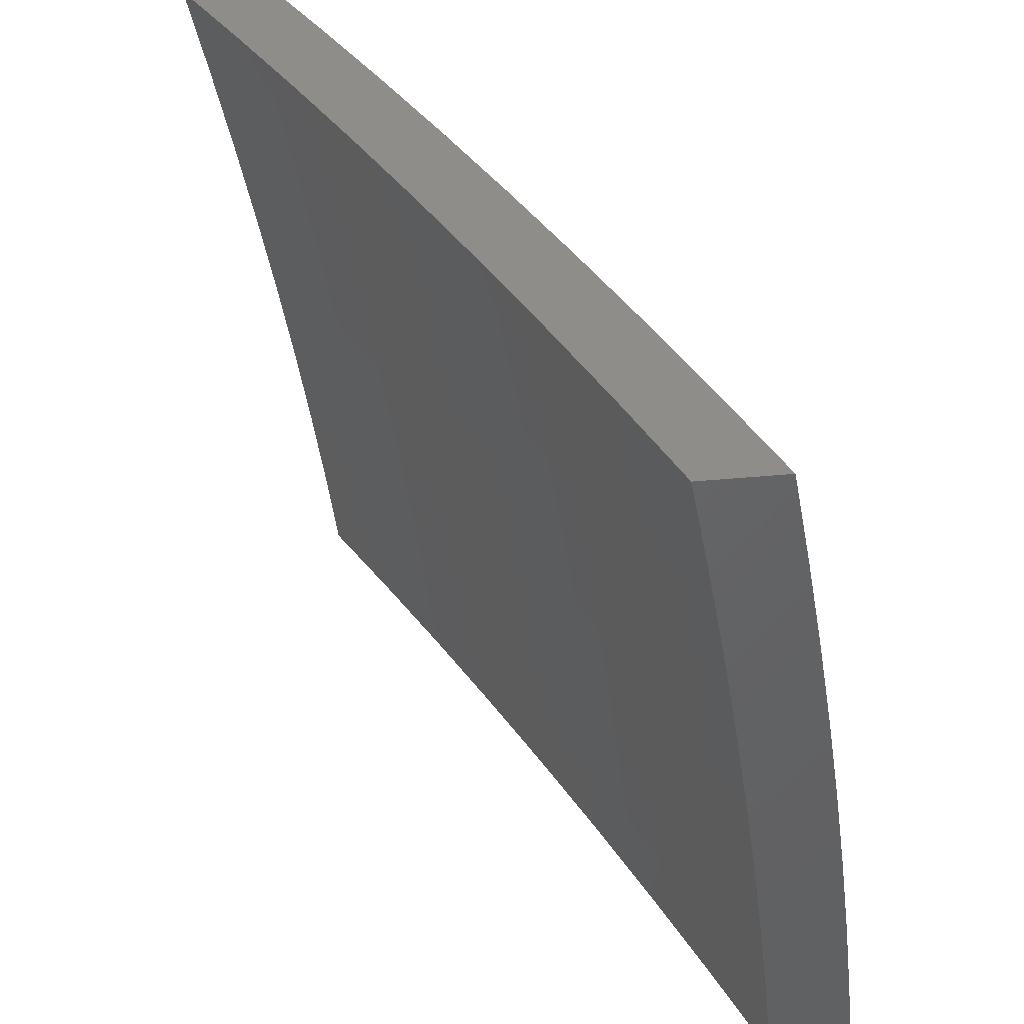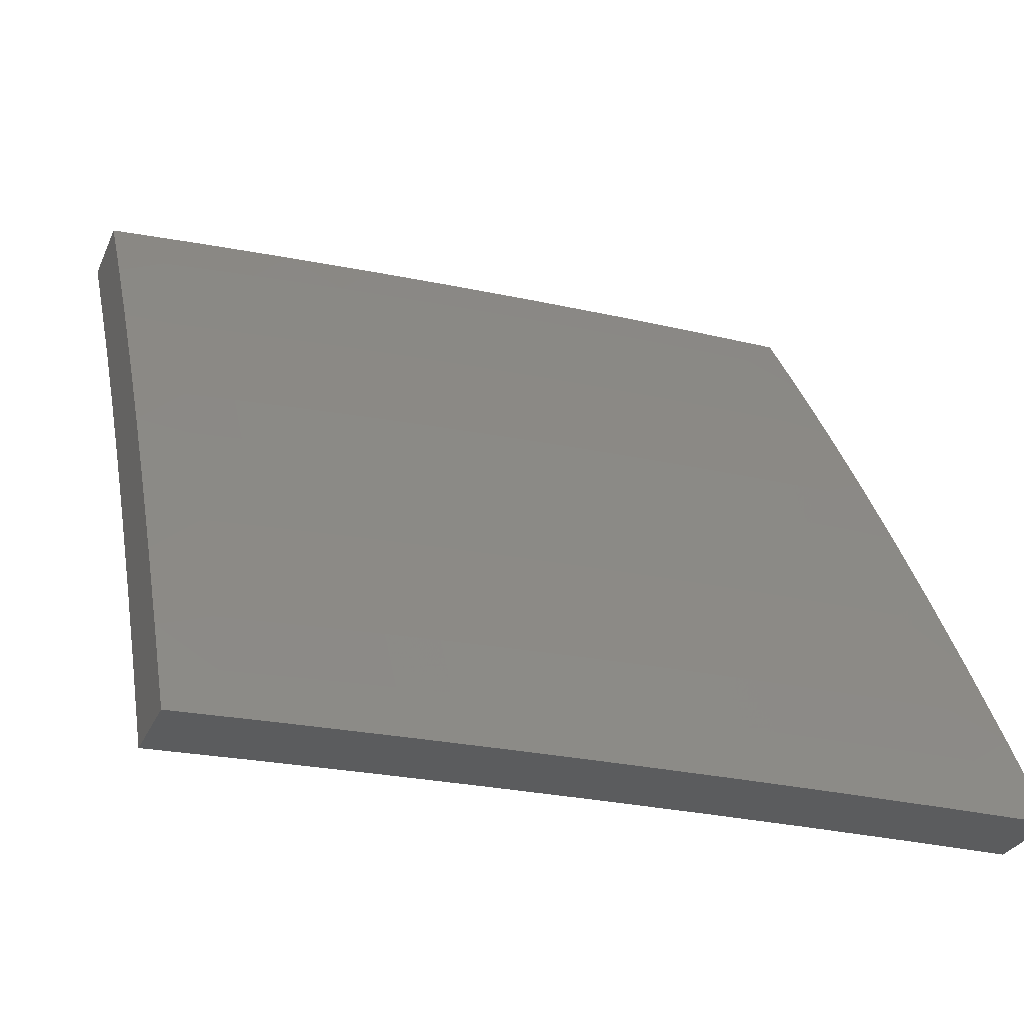
<metadata>
{"format":"stl","ext":"stl","renderer":"f3d","projection":"perspective","resolution":1024,"background":"white","views":[{"elev":-46.2,"azim":5.9,"up":"+Y"},{"elev":-29.3,"azim":69.6,"up":"+Y"}]}
</metadata>
<code>
# stl→obj: 361 verts, 718 faces
v 9.217 6 0.1252
v 9.218 6 0
v 9.262 5.933 0.1233
v 9.3 5.879 -6.906e-34
v 9.322 5.843 0.1233
v 9.379 5.756 -1.015e-33
v 9.381 5.753 0.1233
v 9.439 5.662 0.1233
v 9.437 5.661 0.2471
v 9.494 5.569 0.2471
v 9.491 5.568 0.3714
v 9.547 5.476 0.3714
v 9.543 5.474 0.4962
v 9.597 5.381 0.4962
v 9.595 5.38 0.5588
v 9.622 5.334 0.5588
v 9.619 5.332 0.6215
v 9.646 5.286 0.6215
v 9.643 5.284 0.6843
v 9.684 5.211 0.6843
v 9.681 5.21 0.7472
v 9.722 5.136 0.7472
v 9.718 5.134 0.8103
v 9.758 5.061 0.8103
v 9.755 5.059 0.8734
v 9.786 5 0.8753
v 9.75 5.057 0.9367
v 9.775 5 1
v 9.705 5.129 1
v 9.458 5.633 -1.057e-33
v 9.495 5.57 0.1233
v 9.55 5.478 0.2471
v 9.601 5.384 0.3714
v 9.624 5.335 0.4962
v 9.649 5.288 0.5588
v 9.687 5.213 0.6215
v 9.725 5.138 0.6843
v 9.762 5.063 0.7472
v 9.796 5 0.7505
v 9.534 5.508 -9.02e-34
v 9.551 5.478 0.1233
v 9.604 5.385 0.2471
v 9.628 5.337 0.3714
v 9.651 5.289 0.4962
v 9.69 5.214 0.5588
v 9.728 5.14 0.6215
v 9.766 5.065 0.6843
v 9.609 5.383 -6.342e-34
v 9.606 5.386 0.1233
v 9.631 5.339 0.2471
v 9.655 5.291 0.3714
v 9.693 5.216 0.4962
v 9.731 5.141 0.5588
v 9.769 5.066 0.6215
v 9.804 5 0.6256
v 9.633 5.34 0.1233
v 9.682 5.256 -3.383e-34
v 9.66 5.294 0.1233
v 9.701 5.22 0.1233
v 9.7 5.22 0.2471
v 9.741 5.146 0.2471
v 9.738 5.145 0.3714
v 9.778 5.071 0.3714
v 9.774 5.069 0.4962
v 9.816 5 0.3755
v 9.811 5 0.5006
v 9.753 5.129 -9.866e-35
v 9.742 5.147 0.1233
v 9.781 5.073 0.2471
v 9.82 5 0.2504
v 9.783 5.073 0.1233
v 9.823 5 0
v 9.822 5 0.1252
v 9.771 5.068 0.5588
v 9.633 5.256 1
v 9.669 5.203 0.9367
v 9.71 5.13 0.9367
v 9.714 5.132 0.8734
v 9.56 5.383 1
v 9.601 5.322 0.9367
v 9.628 5.276 0.9367
v 9.632 5.278 0.8734
v 9.673 5.205 0.8734
v 9.636 5.281 0.8103
v 9.677 5.208 0.8103
v 9.64 5.283 0.7472
v 9.485 5.508 1
v 9.52 5.46 0.9367
v 9.574 5.368 0.9367
v 9.578 5.371 0.8734
v 9.605 5.325 0.8734
v 9.582 5.373 0.8103
v 9.609 5.327 0.8103
v 9.586 5.375 0.7472
v 9.613 5.329 0.7472
v 9.589 5.377 0.6843
v 9.616 5.331 0.6843
v 9.592 5.379 0.6215
v 9.464 5.552 0.9367
v 9.408 5.633 1
v 9.407 5.643 0.9367
v 9.35 5.734 0.9367
v 9.354 5.736 0.8734
v 9.295 5.826 0.8734
v 9.299 5.829 0.8103
v 9.24 5.919 0.8103
v 9.243 5.921 0.7472
v 9.189 6 0.7506
v 9.246 5.923 0.6843
v 9.198 6 0.6257
v 9.249 5.925 0.6215
v 9.252 5.926 0.5588
v 9.309 5.835 0.6215
v 9.312 5.837 0.5588
v 9.368 5.745 0.6215
v 9.37 5.746 0.5588
v 9.425 5.654 0.6215
v 9.428 5.655 0.5588
v 9.482 5.562 0.6215
v 9.485 5.564 0.5588
v 9.538 5.471 0.6215
v 9.54 5.472 0.5588
v 9.329 5.756 1
v 9.291 5.824 0.9367
v 9.236 5.916 0.8734
v 9.179 6 0.8753
v 9.249 5.879 1
v 9.232 5.914 0.9367
v 9.167 6 1
v 9.205 6 0.5007
v 9.254 5.928 0.4962
v 9.314 5.838 0.4962
v 9.373 5.748 0.4962
v 9.43 5.657 0.4962
v 9.487 5.565 0.4962
v 9.211 6 0.3756
v 9.258 5.93 0.3714
v 9.318 5.84 0.3714
v 9.377 5.75 0.3714
v 9.434 5.659 0.3714
v 9.215 6 0.2504
v 9.261 5.932 0.2471
v 9.321 5.842 0.2471
v 9.379 5.752 0.2471
v 9.306 5.833 0.6843
v 9.365 5.743 0.6843
v 9.422 5.652 0.6843
v 9.479 5.561 0.6843
v 9.535 5.469 0.6843
v 9.303 5.831 0.7472
v 9.361 5.741 0.7472
v 9.419 5.65 0.7472
v 9.476 5.559 0.7472
v 9.531 5.467 0.7472
v 9.358 5.739 0.8103
v 9.412 5.646 0.8734
v 9.415 5.648 0.8103
v 9.472 5.557 0.8103
v 9.528 5.465 0.8103
v 9.468 5.554 0.8734
v 9.524 5.463 0.8734
v 9.658 5.293 0.2471
v 9.697 5.218 0.3714
v 9.734 5.143 0.4962
v 9.924 5 0.1252
v 9.925 5 0
v 9.879 5.085 0.06158
v 9.856 5.128 0
v 9.833 5.169 0.06158
v 9.785 5.256 0
v 9.786 5.254 0.06158
v 9.739 5.338 0.06158
v 9.738 5.338 0.1233
v 9.688 5.424 0.1233
v 9.687 5.424 0.1851
v 9.636 5.511 0.1851
v 9.635 5.51 0.2471
v 9.583 5.596 0.2471
v 9.582 5.596 0.3092
v 9.529 5.681 0.3092
v 9.527 5.68 0.3714
v 9.473 5.766 0.3714
v 9.471 5.765 0.4338
v 9.417 5.85 0.4338
v 9.415 5.848 0.4962
v 9.359 5.933 0.4962
v 9.357 5.932 0.5588
v 9.314 6 0.5006
v 9.307 6 0.6256
v 9.713 5.382 0
v 9.688 5.425 0.06158
v 9.637 5.511 0.1233
v 9.584 5.597 0.1851
v 9.53 5.682 0.2471
v 9.475 5.767 0.3092
v 9.419 5.851 0.3714
v 9.361 5.934 0.4338
v 9.639 5.508 0
v 9.637 5.511 0.06158
v 9.584 5.597 0.1233
v 9.531 5.683 0.1851
v 9.476 5.768 0.2471
v 9.42 5.852 0.3092
v 9.363 5.935 0.3714
v 9.32 6 0.3756
v 9.585 5.597 0.06158
v 9.564 5.633 0
v 9.532 5.683 0.06158
v 9.486 5.756 0
v 9.478 5.769 0.06158
v 9.423 5.854 0.06158
v 9.423 5.854 0.1233
v 9.367 5.938 0.1233
v 9.367 5.938 0.1851
v 9.326 6 0.1252
v 9.324 6 0.2504
v 9.407 5.879 0
v 9.368 5.938 0.06158
v 9.327 6 0
v 9.364 5.936 0.3092
v 9.366 5.937 0.2471
v 9.422 5.853 0.1851
v 9.478 5.769 0.1233
v 9.298 6 0.7505
v 9.351 5.928 0.6843
v 9.354 5.93 0.6215
v 9.412 5.847 0.5588
v 9.469 5.763 0.4962
v 9.525 5.679 0.4338
v 9.58 5.595 0.3714
v 9.634 5.509 0.3092
v 9.686 5.424 0.2471
v 9.738 5.337 0.1851
v 9.786 5.254 0.1233
v 9.288 6 0.8753
v 9.345 5.924 0.8103
v 9.348 5.926 0.7473
v 9.407 5.844 0.6843
v 9.41 5.845 0.6215
v 9.464 5.76 0.6215
v 9.467 5.762 0.5588
v 9.521 5.677 0.5588
v 9.523 5.678 0.4962
v 9.576 5.592 0.4962
v 9.578 5.594 0.4338
v 9.63 5.507 0.4338
v 9.632 5.509 0.3714
v 9.683 5.422 0.3714
v 9.685 5.423 0.3092
v 9.735 5.336 0.3092
v 9.737 5.337 0.2471
v 9.784 5.253 0.2471
v 9.785 5.253 0.1851
v 9.832 5.169 0.1851
v 9.833 5.169 0.1233
v 9.879 5.085 0.1233
v 9.276 6 1
v 9.337 5.919 0.9367
v 9.341 5.921 0.8734
v 9.4 5.839 0.8103
v 9.404 5.842 0.7473
v 9.458 5.757 0.7473
v 9.461 5.759 0.6843
v 9.515 5.673 0.6843
v 9.518 5.675 0.6215
v 9.571 5.589 0.6215
v 9.574 5.591 0.5588
v 9.626 5.505 0.5588
v 9.628 5.506 0.4962
v 9.679 5.42 0.4962
v 9.682 5.421 0.4338
v 9.732 5.334 0.4338
v 9.734 5.335 0.3714
v 9.781 5.251 0.3714
v 9.783 5.252 0.3092
v 9.83 5.168 0.3092
v 9.831 5.168 0.2471
v 9.877 5.084 0.2471
v 9.878 5.084 0.1851
v 9.922 5 0.2504
v 9.357 5.879 1
v 9.392 5.835 0.9367
v 9.396 5.837 0.8734
v 9.451 5.752 0.8734
v 9.455 5.755 0.8103
v 9.508 5.669 0.8103
v 9.512 5.671 0.7473
v 9.565 5.586 0.7473
v 9.568 5.588 0.6843
v 9.62 5.502 0.6843
v 9.623 5.503 0.6215
v 9.674 5.417 0.6215
v 9.677 5.418 0.5588
v 9.727 5.332 0.5588
v 9.73 5.333 0.4962
v 9.777 5.249 0.4962
v 9.78 5.25 0.4338
v 9.826 5.166 0.4338
v 9.828 5.167 0.3714
v 9.874 5.082 0.3714
v 9.876 5.083 0.3092
v 9.918 5 0.3755
v 9.437 5.756 1
v 9.447 5.75 0.9367
v 9.505 5.667 0.8734
v 9.561 5.584 0.8103
v 9.617 5.5 0.7473
v 9.671 5.415 0.6843
v 9.725 5.33 0.6215
v 9.775 5.248 0.5588
v 9.824 5.165 0.4962
v 9.872 5.081 0.4338
v 9.5 5.665 0.9367
v 9.514 5.633 1
v 9.553 5.579 0.9367
v 9.59 5.508 1
v 9.605 5.493 0.9367
v 9.656 5.407 0.9367
v 9.66 5.409 0.8734
v 9.711 5.323 0.8734
v 9.715 5.325 0.8103
v 9.762 5.241 0.8103
v 9.766 5.243 0.7473
v 9.813 5.159 0.7473
v 9.816 5.16 0.6843
v 9.862 5.076 0.6843
v 9.865 5.077 0.6215
v 9.906 5 0.6256
v 9.868 5.079 0.5588
v 9.913 5 0.5006
v 9.87 5.08 0.4962
v 9.665 5.383 1
v 9.707 5.32 0.9367
v 9.758 5.239 0.8734
v 9.809 5.157 0.8103
v 9.859 5.074 0.7473
v 9.898 5 0.7505
v 9.737 5.256 1
v 9.754 5.236 0.9367
v 9.805 5.155 0.8734
v 9.855 5.072 0.8103
v 9.808 5.128 1
v 9.801 5.152 0.9367
v 9.851 5.07 0.8734
v 9.888 5 0.8753
v 9.847 5.068 0.9367
v 9.877 5 1
v 9.822 5.163 0.5588
v 9.819 5.162 0.6215
v 9.772 5.246 0.6215
v 9.769 5.245 0.6843
v 9.718 5.327 0.7473
v 9.664 5.411 0.8103
v 9.609 5.495 0.8734
v 9.722 5.328 0.6843
v 9.668 5.413 0.7473
v 9.613 5.498 0.8103
v 9.557 5.581 0.8734
v 9.531 5.683 0.1233
v 9.477 5.768 0.1851
v 9.421 5.853 0.2471
f 1 2 3
f 3 2 4
f 3 4 5
f 5 4 6
f 5 6 7
f 7 6 8
f 7 8 9
f 9 8 10
f 9 10 11
f 11 10 12
f 11 12 13
f 13 12 14
f 13 14 15
f 15 14 16
f 15 16 17
f 17 16 18
f 17 18 19
f 19 18 20
f 19 20 21
f 21 20 22
f 21 22 23
f 23 22 24
f 23 24 25
f 25 24 26
f 25 26 27
f 27 26 28
f 27 28 29
f 6 30 8
f 8 30 31
f 8 31 10
f 10 31 32
f 10 32 12
f 12 32 33
f 12 33 14
f 14 33 34
f 14 34 16
f 16 34 35
f 16 35 18
f 18 35 36
f 18 36 20
f 20 36 37
f 20 37 22
f 22 37 38
f 22 38 24
f 24 38 39
f 24 39 26
f 30 40 31
f 31 40 41
f 31 41 32
f 32 41 42
f 32 42 33
f 33 42 43
f 33 43 34
f 34 43 44
f 34 44 35
f 35 44 45
f 35 45 36
f 36 45 46
f 36 46 37
f 37 46 47
f 37 47 38
f 38 47 39
f 40 48 41
f 41 48 49
f 41 49 42
f 42 49 50
f 42 50 43
f 43 50 51
f 43 51 44
f 44 51 52
f 44 52 45
f 45 52 53
f 45 53 46
f 46 53 54
f 46 54 47
f 47 54 55
f 47 55 39
f 49 48 56
f 56 48 57
f 56 57 58
f 58 57 59
f 58 59 60
f 60 59 61
f 60 61 62
f 62 61 63
f 62 63 64
f 64 63 65
f 64 65 66
f 57 67 59
f 59 67 68
f 59 68 61
f 61 68 69
f 61 69 63
f 63 69 70
f 63 70 65
f 68 67 71
f 71 67 72
f 71 72 73
f 71 73 69
f 69 73 70
f 64 66 74
f 74 66 55
f 74 55 54
f 75 76 29
f 29 76 77
f 29 77 27
f 27 77 78
f 27 78 25
f 25 78 23
f 79 80 75
f 75 80 81
f 75 81 76
f 76 81 82
f 76 82 83
f 83 82 84
f 83 84 85
f 85 84 86
f 85 86 21
f 21 86 19
f 87 88 79
f 79 88 89
f 79 89 80
f 80 89 90
f 80 90 91
f 91 90 92
f 91 92 93
f 93 92 94
f 93 94 95
f 95 94 96
f 95 96 97
f 97 96 98
f 97 98 17
f 17 98 15
f 88 87 99
f 99 87 100
f 99 100 101
f 101 100 102
f 101 102 103
f 103 102 104
f 103 104 105
f 105 104 106
f 105 106 107
f 107 106 108
f 107 108 109
f 109 108 110
f 109 110 111
f 111 110 112
f 111 112 113
f 113 112 114
f 113 114 115
f 115 114 116
f 115 116 117
f 117 116 118
f 117 118 119
f 119 118 120
f 119 120 121
f 121 120 122
f 121 122 98
f 98 122 15
f 100 123 102
f 102 123 124
f 102 124 104
f 104 124 125
f 104 125 106
f 106 125 126
f 106 126 108
f 123 127 124
f 124 127 128
f 124 128 125
f 125 128 126
f 127 129 128
f 128 129 126
f 110 130 112
f 112 130 131
f 112 131 114
f 114 131 132
f 114 132 116
f 116 132 133
f 116 133 118
f 118 133 134
f 118 134 120
f 120 134 135
f 120 135 122
f 122 135 13
f 122 13 15
f 130 136 131
f 131 136 137
f 131 137 132
f 132 137 138
f 132 138 133
f 133 138 139
f 133 139 134
f 134 139 140
f 134 140 135
f 135 140 11
f 135 11 13
f 136 141 137
f 137 141 142
f 137 142 138
f 138 142 143
f 138 143 139
f 139 143 144
f 139 144 140
f 140 144 9
f 140 9 11
f 141 1 142
f 142 1 3
f 142 3 143
f 143 3 5
f 143 5 144
f 144 5 7
f 144 7 9
f 109 111 145
f 145 111 113
f 145 113 146
f 146 113 115
f 146 115 147
f 147 115 117
f 147 117 148
f 148 117 119
f 148 119 149
f 149 119 121
f 149 121 96
f 96 121 98
f 107 109 150
f 150 109 145
f 150 145 151
f 151 145 146
f 151 146 152
f 152 146 147
f 152 147 153
f 153 147 148
f 153 148 154
f 154 148 149
f 154 149 94
f 94 149 96
f 107 150 105
f 105 150 155
f 105 155 103
f 103 155 156
f 103 156 101
f 101 156 99
f 155 150 151
f 155 151 157
f 157 151 152
f 157 152 158
f 158 152 153
f 158 153 159
f 159 153 154
f 159 154 92
f 92 154 94
f 158 160 157
f 157 160 156
f 157 156 155
f 88 99 160
f 160 99 156
f 160 158 161
f 161 158 159
f 161 159 90
f 90 159 92
f 89 88 161
f 161 88 160
f 89 161 90
f 49 56 50
f 50 56 162
f 50 162 51
f 51 162 163
f 51 163 52
f 52 163 164
f 52 164 53
f 53 164 74
f 53 74 54
f 17 19 97
f 97 19 86
f 97 86 95
f 95 86 84
f 95 84 93
f 93 84 82
f 93 82 91
f 91 82 81
f 91 81 80
f 58 60 162
f 162 60 163
f 164 163 62
f 62 163 60
f 21 23 85
f 85 23 78
f 85 78 83
f 83 78 77
f 83 77 76
f 56 58 162
f 71 69 68
f 164 62 64
f 64 74 164
f 165 166 167
f 167 166 168
f 167 168 169
f 169 168 170
f 169 170 171
f 171 170 172
f 171 172 173
f 173 172 174
f 173 174 175
f 175 174 176
f 175 176 177
f 177 176 178
f 177 178 179
f 179 178 180
f 179 180 181
f 181 180 182
f 181 182 183
f 183 182 184
f 183 184 185
f 185 184 186
f 185 186 187
f 187 186 188
f 187 188 189
f 170 190 172
f 172 190 191
f 172 191 174
f 174 191 192
f 174 192 176
f 176 192 193
f 176 193 178
f 178 193 194
f 178 194 180
f 180 194 195
f 180 195 182
f 182 195 196
f 182 196 184
f 184 196 197
f 184 197 186
f 186 197 188
f 190 198 191
f 191 198 199
f 191 199 192
f 192 199 200
f 192 200 193
f 193 200 201
f 193 201 194
f 194 201 202
f 194 202 195
f 195 202 203
f 195 203 196
f 196 203 204
f 196 204 197
f 197 204 205
f 197 205 188
f 199 198 206
f 206 198 207
f 206 207 208
f 208 207 209
f 208 209 210
f 210 209 211
f 210 211 212
f 212 211 213
f 212 213 214
f 214 213 215
f 214 215 216
f 209 217 211
f 211 217 218
f 211 218 213
f 213 218 215
f 217 219 218
f 218 219 215
f 205 220 216
f 216 220 221
f 216 221 214
f 214 221 222
f 214 222 212
f 212 222 223
f 212 223 210
f 210 223 208
f 224 225 189
f 189 225 226
f 189 226 187
f 187 226 227
f 187 227 185
f 185 227 228
f 185 228 183
f 183 228 229
f 183 229 181
f 181 229 230
f 181 230 179
f 179 230 231
f 179 231 177
f 177 231 232
f 177 232 175
f 175 232 233
f 175 233 173
f 173 233 234
f 173 234 171
f 171 234 169
f 235 236 224
f 224 236 237
f 224 237 225
f 225 237 238
f 225 238 239
f 239 238 240
f 239 240 241
f 241 240 242
f 241 242 243
f 243 242 244
f 243 244 245
f 245 244 246
f 245 246 247
f 247 246 248
f 247 248 249
f 249 248 250
f 249 250 251
f 251 250 252
f 251 252 253
f 253 252 254
f 253 254 255
f 255 254 256
f 255 256 167
f 167 256 165
f 257 258 235
f 235 258 259
f 235 259 236
f 236 259 260
f 236 260 261
f 261 260 262
f 261 262 263
f 263 262 264
f 263 264 265
f 265 264 266
f 265 266 267
f 267 266 268
f 267 268 269
f 269 268 270
f 269 270 271
f 271 270 272
f 271 272 273
f 273 272 274
f 273 274 275
f 275 274 276
f 275 276 277
f 277 276 278
f 277 278 279
f 279 278 280
f 279 280 165
f 257 281 258
f 258 281 282
f 258 282 283
f 283 282 284
f 283 284 285
f 285 284 286
f 285 286 287
f 287 286 288
f 287 288 289
f 289 288 290
f 289 290 291
f 291 290 292
f 291 292 293
f 293 292 294
f 293 294 295
f 295 294 296
f 295 296 297
f 297 296 298
f 297 298 299
f 299 298 300
f 299 300 301
f 301 300 302
f 301 302 280
f 281 303 282
f 282 303 304
f 282 304 284
f 284 304 305
f 284 305 286
f 286 305 306
f 286 306 288
f 288 306 307
f 288 307 290
f 290 307 308
f 290 308 292
f 292 308 309
f 292 309 294
f 294 309 310
f 294 310 296
f 296 310 311
f 296 311 298
f 298 311 312
f 298 312 300
f 300 312 302
f 304 303 313
f 313 303 314
f 313 314 315
f 315 314 316
f 315 316 317
f 317 316 318
f 317 318 319
f 319 318 320
f 319 320 321
f 321 320 322
f 321 322 323
f 323 322 324
f 323 324 325
f 325 324 326
f 325 326 327
f 327 326 328
f 327 328 329
f 329 328 330
f 329 330 331
f 331 330 312
f 331 312 311
f 316 332 318
f 318 332 333
f 318 333 320
f 320 333 334
f 320 334 322
f 322 334 335
f 322 335 324
f 324 335 336
f 324 336 326
f 326 336 337
f 326 337 328
f 332 338 333
f 333 338 339
f 333 339 334
f 334 339 340
f 334 340 335
f 335 340 341
f 335 341 336
f 336 341 337
f 338 342 339
f 339 342 343
f 339 343 340
f 340 343 344
f 340 344 341
f 341 344 345
f 341 345 337
f 343 342 346
f 346 342 347
f 346 347 345
f 330 302 312
f 279 165 256
f 301 280 278
f 277 279 254
f 254 279 256
f 299 301 276
f 276 301 278
f 329 331 348
f 348 331 311
f 348 311 310
f 327 329 349
f 349 329 348
f 349 348 350
f 350 348 310
f 350 310 309
f 346 345 344
f 343 346 344
f 167 169 255
f 255 169 234
f 255 234 253
f 253 234 233
f 253 233 251
f 251 233 232
f 251 232 249
f 249 232 231
f 249 231 247
f 247 231 230
f 247 230 245
f 245 230 229
f 245 229 243
f 243 229 228
f 243 228 241
f 241 228 227
f 241 227 239
f 239 227 226
f 239 226 225
f 275 277 252
f 252 277 254
f 297 299 274
f 274 299 276
f 327 349 325
f 325 349 351
f 325 351 323
f 323 351 352
f 323 352 321
f 321 352 353
f 321 353 319
f 319 353 354
f 319 354 317
f 317 354 315
f 351 349 350
f 275 252 250
f 275 250 273
f 273 250 248
f 273 248 271
f 271 248 246
f 271 246 269
f 269 246 244
f 269 244 267
f 267 244 242
f 267 242 265
f 265 242 240
f 265 240 263
f 263 240 238
f 263 238 261
f 261 238 237
f 261 237 236
f 297 274 272
f 297 272 295
f 295 272 270
f 295 270 293
f 293 270 268
f 293 268 291
f 291 268 266
f 291 266 289
f 289 266 264
f 289 264 287
f 287 264 262
f 287 262 285
f 285 262 260
f 285 260 283
f 283 260 259
f 283 259 258
f 351 350 355
f 355 350 309
f 355 309 308
f 351 355 352
f 352 355 356
f 352 356 353
f 353 356 357
f 353 357 354
f 354 357 358
f 354 358 315
f 315 358 313
f 356 355 308
f 357 356 307
f 307 356 308
f 358 357 306
f 306 357 307
f 208 359 206
f 206 359 200
f 206 200 199
f 200 359 201
f 201 359 360
f 201 360 202
f 202 360 361
f 202 361 203
f 203 361 220
f 203 220 204
f 204 220 205
f 360 359 223
f 223 359 208
f 358 306 305
f 304 313 305
f 305 313 358
f 361 360 222
f 222 360 223
f 361 222 221
f 221 220 361
f 28 26 347
f 347 26 39
f 347 39 55
f 66 337 55
f 55 337 345
f 55 345 347
f 337 66 328
f 328 66 65
f 328 65 330
f 330 65 70
f 330 70 302
f 302 70 280
f 280 70 73
f 280 73 165
f 165 73 72
f 165 72 166
f 166 72 168
f 168 72 67
f 168 67 170
f 170 67 57
f 170 57 190
f 190 57 48
f 190 48 198
f 198 48 40
f 198 40 207
f 207 40 30
f 207 30 209
f 209 30 6
f 209 6 217
f 217 6 4
f 217 4 219
f 219 4 2
f 129 127 257
f 257 127 281
f 281 127 123
f 281 123 303
f 303 123 100
f 303 100 314
f 314 100 87
f 314 87 316
f 316 87 79
f 316 79 332
f 332 79 75
f 332 75 338
f 338 75 29
f 338 29 342
f 342 29 28
f 342 28 347
f 219 2 215
f 215 2 1
f 215 1 216
f 216 1 141
f 216 141 205
f 205 141 188
f 188 141 136
f 188 136 189
f 189 136 130
f 189 130 224
f 224 130 110
f 224 110 235
f 235 110 257
f 257 110 108
f 257 108 126
f 126 129 257

</code>
